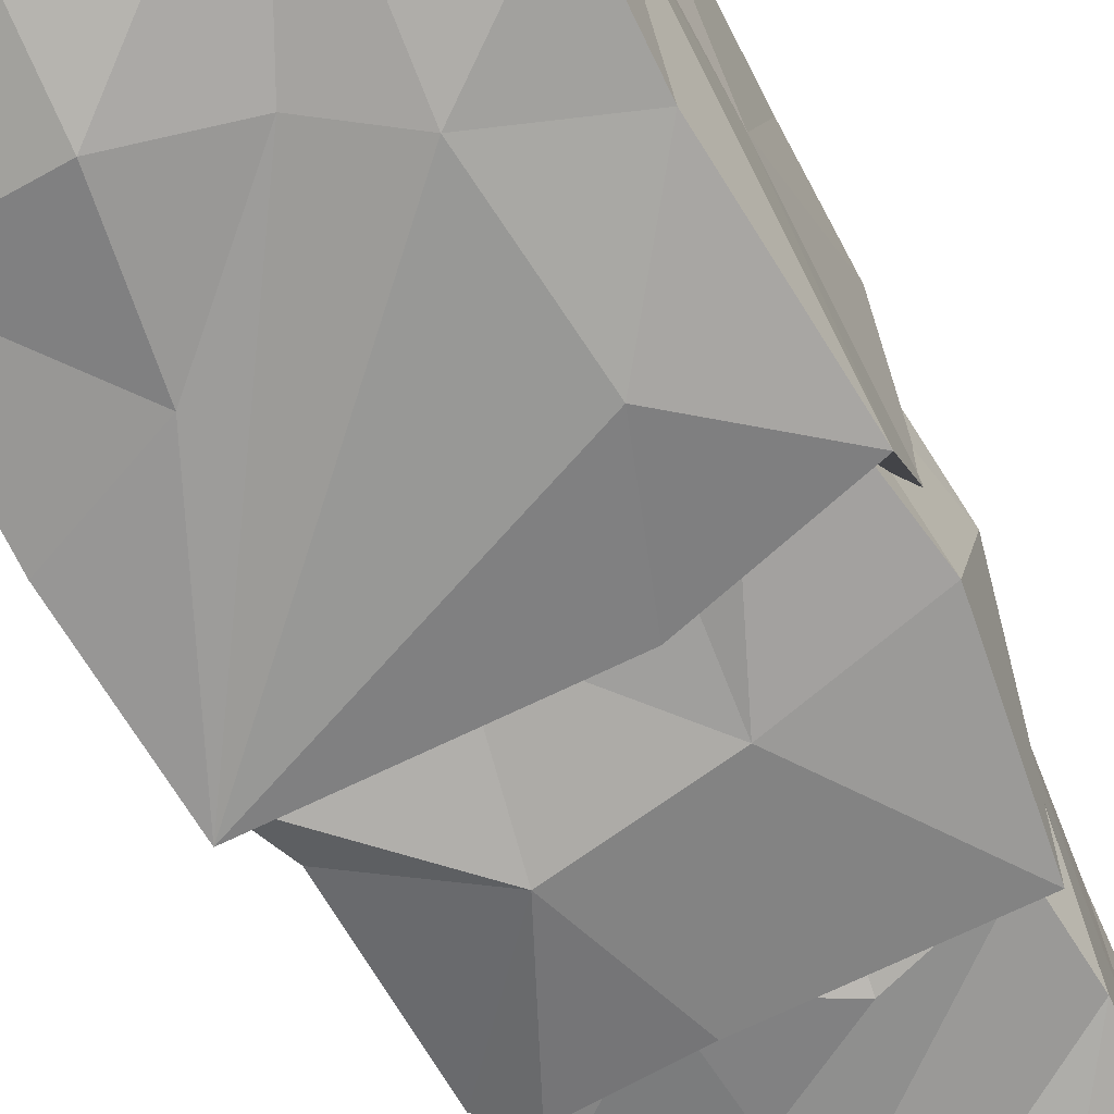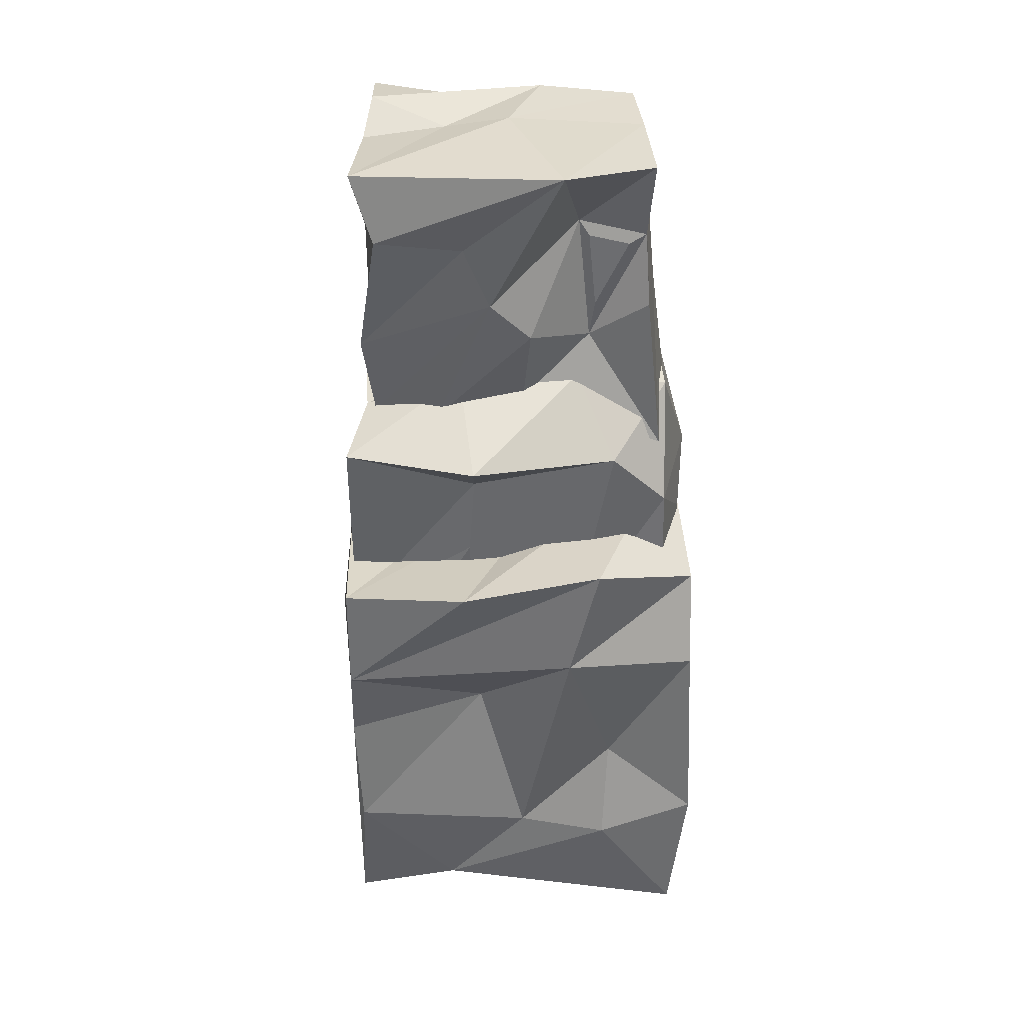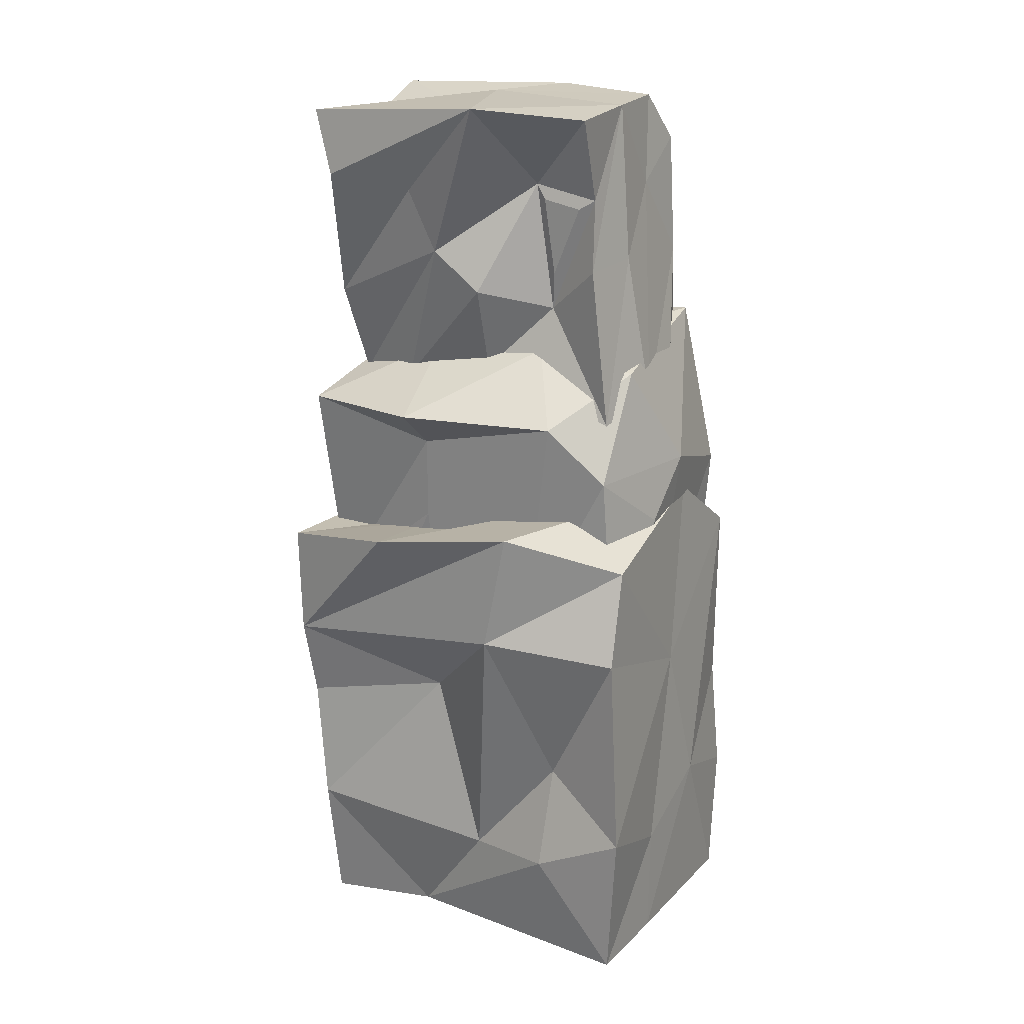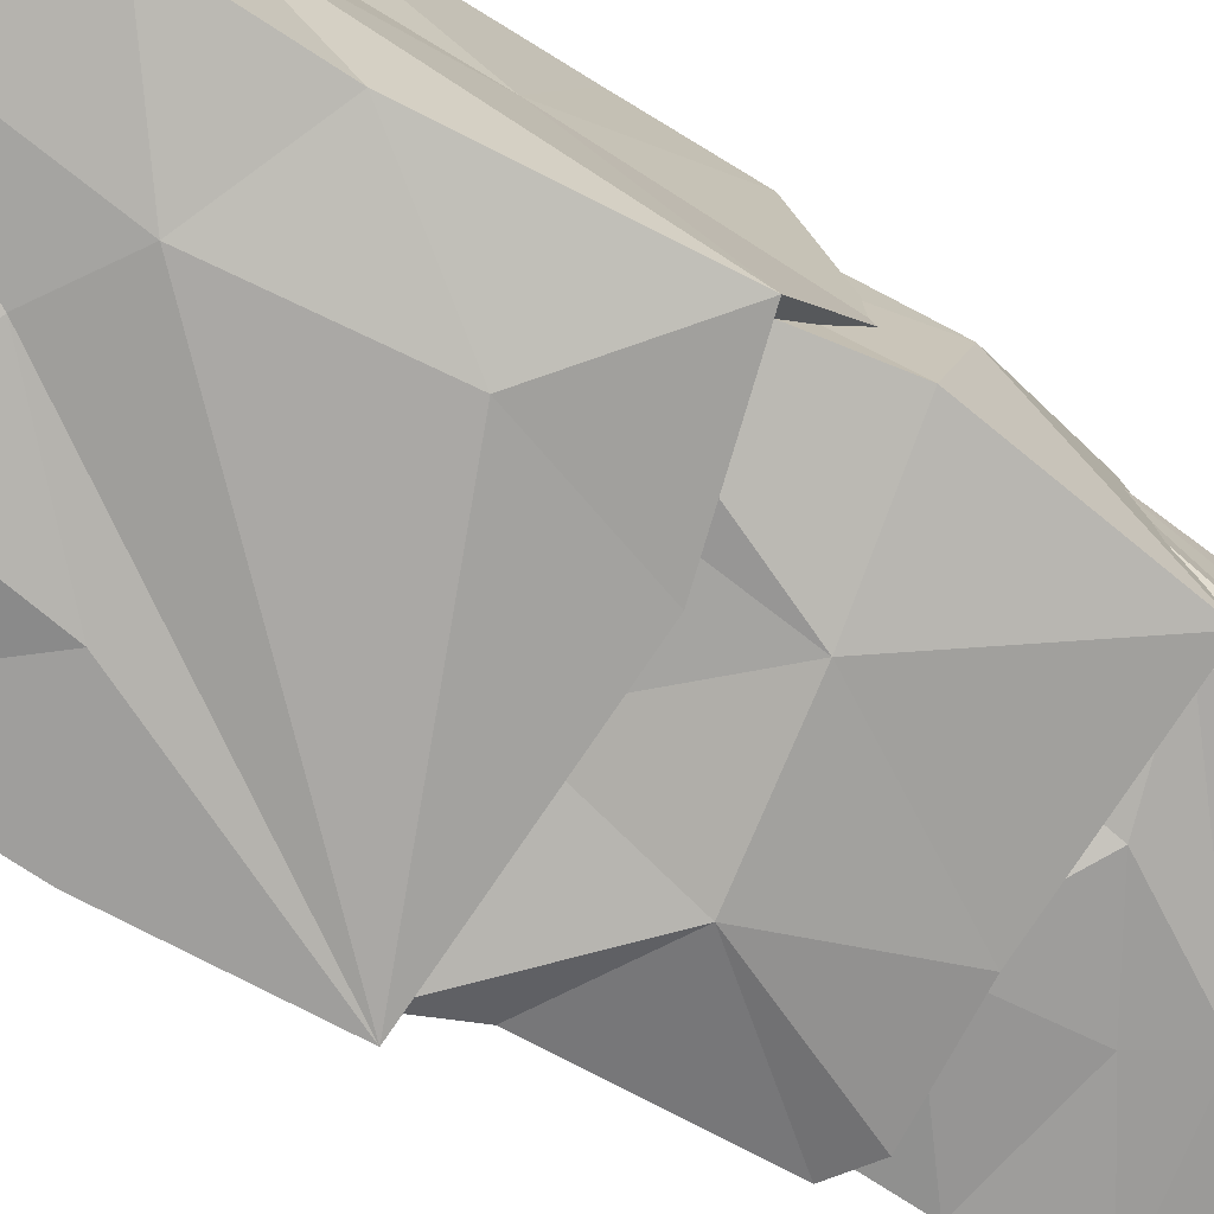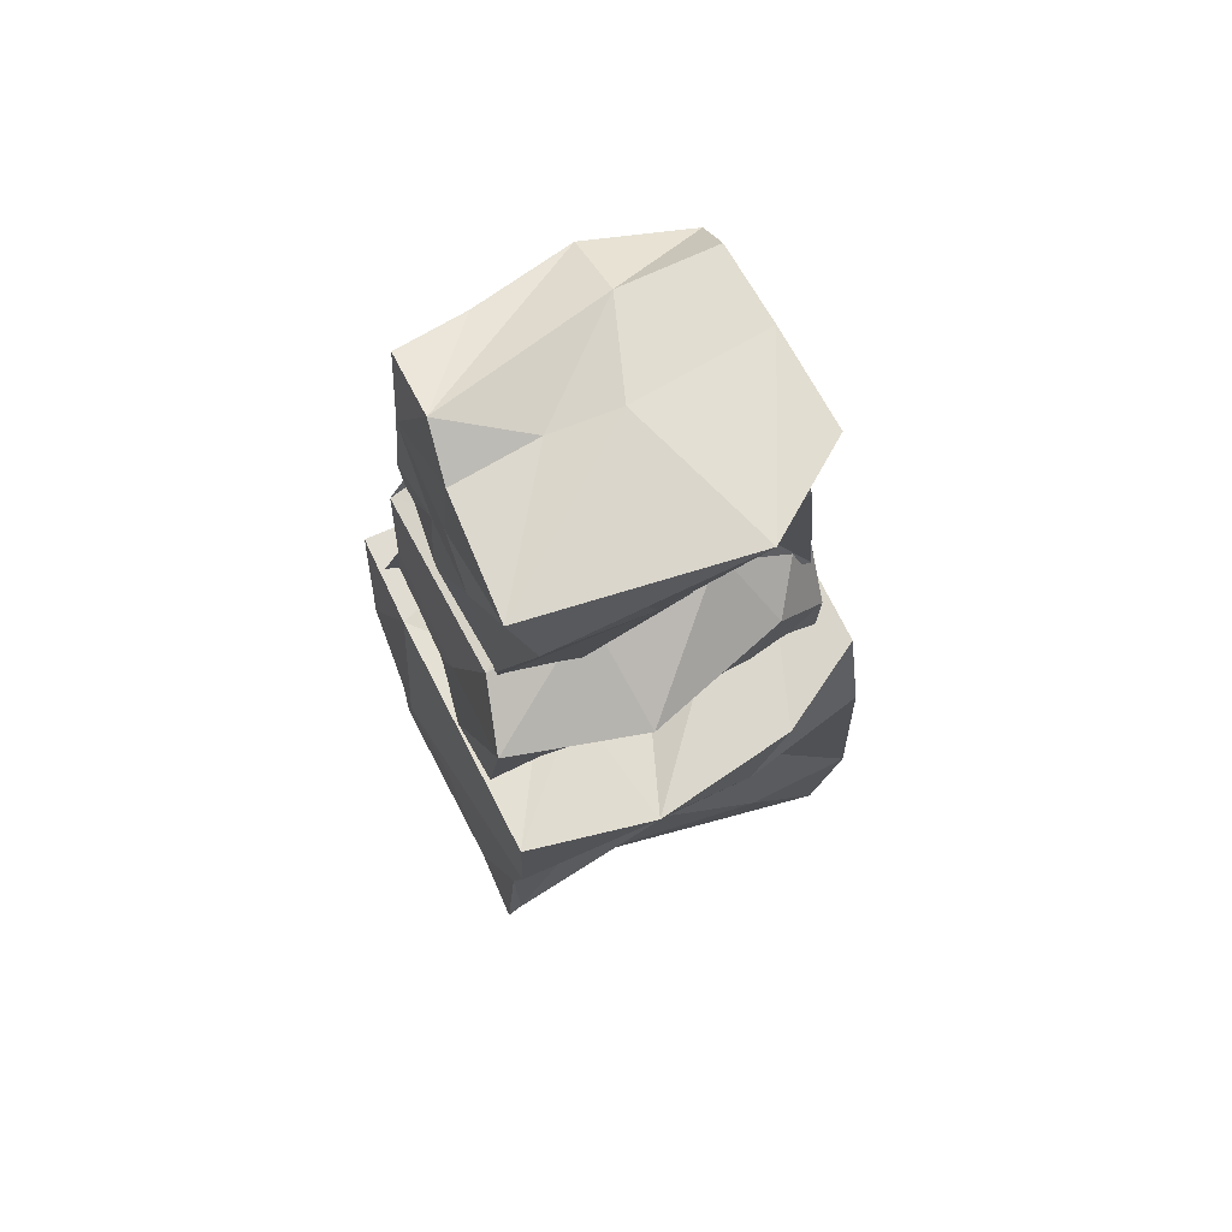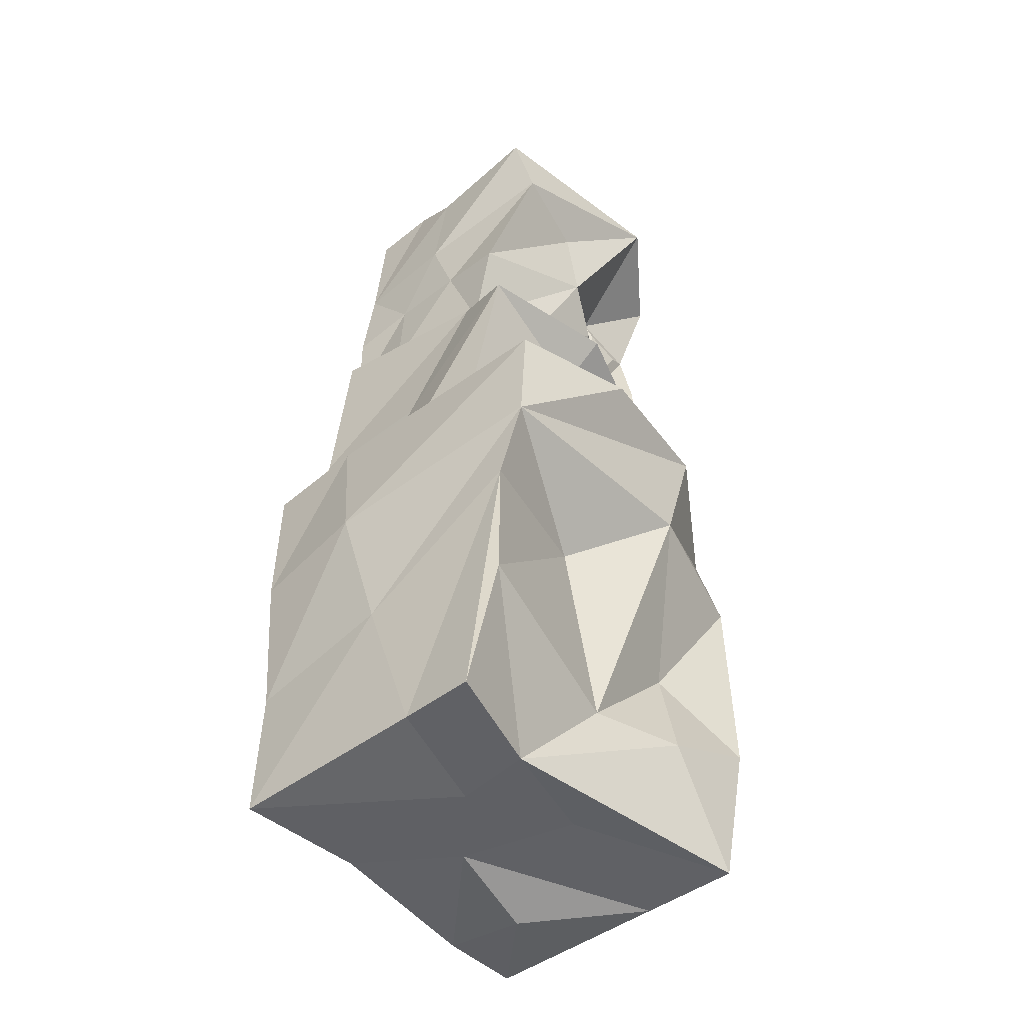
<metadata>
{"format":"obj","ext":"obj","renderer":"f3d","projection":"perspective","resolution":1024,"background":"white","views":[{"elev":-69.9,"azim":29.2,"up":"+Z"},{"elev":30.0,"azim":-2.1,"up":"+Y"},{"elev":15.1,"azim":27.3,"up":"+Y"},{"elev":-76.0,"azim":60.5,"up":"+Z"},{"elev":67.5,"azim":-27.3,"up":"+Y"},{"elev":-49.3,"azim":-51.2,"up":"+Y"}]}
</metadata>
<code>
o Boulder_CUPIC_CLIFF
v 0.01093 1.348 0.08198
v 0.02607 1.358 0.1992
v -0.1535 1.318 0.1588
v 0.3609 1.292 0.05523
v 0.3304 1.253 0.2202
v 0.1573 1.325 0.03812
v 0.2964 1.915 0.2754
v 0.2886 1.938 0.06755
v 0.09831 1.941 0.4134
v -0.1363 1.941 0.07581
v -0.3101 1.92 0.07829
v -0.3333 1.926 0.3334
v -0.002119 1.966 0.1003
v 0.152 1.692 -0.2023
v 0.0758 1.914 -0.2347
v 0.3119 1.604 -0.1853
v -0.3143 1.344 -0.05679
v -0.3011 1.328 0.1821
v -0.3101 1.545 0.1032
v -0.1382 1.932 -0.1879
v -0.1635 1.331 0.2235
v -0.04866 1.626 0.3093
v -0.3263 1.515 0.2437
v -0.2867 1.788 0.3521
v -0.3147 1.712 0.04892
v -0.0764 1.572 -0.2001
v -0.02125 1.667 -0.2031
v 0.1053 1.472 -0.2211
v -0.2941 1.352 -0.2038
v -0.3073 1.519 -0.1935
v -0.08199 1.354 -0.2413
v 0.2882 1.742 0.2016
v 0.3556 1.34 -0.07448
v -0.118 1.318 -0.09661
v 0.1723 1.497 0.1668
v 0.03888 1.537 0.2757
v -0.2896 1.965 -0.1581
v 0.3052 1.42 -0.2078
v 0.2963 1.589 0.2275
v -0.2914 1.977 -0.02072
v 0.2966 1.854 -0.1937
v 0.2795 1.954 -0.09858
v 0.074 1.976 -0.09205
v 0.2945 1.762 -0.05764
v 0.3177 1.607 0.08588
v -0.3027 1.548 -0.05589
v -0.2991 1.708 -0.1731
v 0.1316 1.317 -0.1925
v -0.1049 1.758 0.3237
v 0.2515 1.721 0.2046
v 0.1663 1.739 0.1985
v 0.1829 1.577 0.184
v 0.1443 1.772 0.1915
v 0.1394 1.134 -0.2894
v -0.05504 1.429 -0.2352
v 0.3308 1.455 -0.2234
v 0.3455 0.7162 -0.02587
v 0.3635 0.3924 0.1931
v 0.3305 0.3875 0.04502
v 0.01998 0.5726 0.2073
v -0.3546 0.5493 0.187
v -0.3688 0.3705 0.1941
v -0.08139 0.3858 0.1758
v -0.326 1.048 -0.2458
v -0.3634 0.9343 -0.2689
v -0.3421 0.648 -0.2742
v -0.07944 1.385 0.01582
v -0.3321 1.393 -0.1963
v -0.3204 1.337 0.1718
v -0.1064 0.5001 -0.3337
v -0.06624 0.9036 -0.25
v 0.1674 0.4744 -0.3071
v 0.1815 0.4437 -0.1915
v -0.009505 0.4303 -0.1343
v -0.1278 1.166 -0.2906
v -0.3598 0.4385 -0.04653
v -0.09124 0.8285 0.2393
v 0.3965 1.017 0.0942
v 0.3435 1.129 0.261
v -0.2661 1.438 -0.2169
v 0.35 1.357 0.1336
v 0.148 1.402 0.1789
v 0.4146 1.146 -0.01048
v -0.0858 1.191 0.2895
v -0.08909 1.265 0.3879
v -0.365 1.273 0.306
v -0.3525 0.4759 -0.2009
v -0.2095 0.4684 -0.295
v -0.09678 1.014 0.2682
v -0.3636 0.819 0.2029
v -0.3726 0.755 -0.03438
v -0.3374 1.043 0.02155
v -0.1164 0.4256 -0.04034
v 0.3955 1.096 -0.2509
v -0.114 1.398 0.1711
v 0.1388 0.7757 0.2322
v 0.1358 0.3919 0.1669
v 0.179 0.8256 -0.2619
v 0.3465 0.6964 -0.2774
v 0.3593 0.4748 -0.3023
v 0.2243 1.247 0.2975
v -0.2737 0.3661 0.1038
v 0.3494 0.4144 -0.03755
v -0.151 -0.00223 0.1965
v -0.3644 0.2891 0.3131
v -0.3747 0.005883 0.2453
v 0.2412 0.01703 -0.303
v 0.4032 0.2828 -0.3351
v 0.4062 0.01777 -0.2874
v 0.4047 0.2386 0.09643
v 0.4257 0.3181 0.347
v 0.3901 -0.000567 0.3099
v 0.409 0.9445 0.2992
v 0.3932 1.057 -0.08403
v 0.1875 1.026 0.4339
v 0.4016 0.01146 0.1012
v 0.04204 0.9723 0.09388
v 0.1134 0.9959 -0.2998
v -0.1741 0.9527 0.08331
v 0.2186 0.2222 0.3218
v 0.0261 0.2127 0.2554
v -0.1136 0.993 0.466
v -0.1508 0.9647 0.1724
v -0.3759 0.9624 0.3933
v -0.4113 0.6566 -0.08177
v -0.3807 0.6292 -0.33
v -0.3638 0.2948 -0.3154
v -0.3643 0.9518 -0.3458
v -0.3729 0.9674 -0.1379
v 0.02618 0.01932 -0.09546
v -0.1296 0.002032 0.03975
v -0.3651 0.006088 -0.3205
v -0.3776 0.5567 0.3265
v -0.3756 0.7301 0.3802
v -0.3796 0.348 -0.01019
v 0.4041 0.9281 -0.3033
v 0.4048 0.6583 -0.000169
v -0.1644 0.5473 -0.3492
v -0.09884 0.02165 -0.2919
v -0.1121 0.2865 -0.371
v 0.0853 0.01773 0.1423
v 0.416 0.3419 -0.1155
v 0.1259 0.7734 0.4118
v 0.0633 0.3462 -0.3376
v 0.2105 0.7457 -0.3544
v -0.07492 0.5992 0.26
v 0.3876 0.525 -0.3233
v 0.2251 -0.02289 -0.1146
v 0.2327 0.4405 0.2779
v 0.1895 0.4322 -0.3626
v -0.3651 0.01319 0.08978
v 0.4093 0.744 0.3513
f 1 2 3
f 4 5 6
f 7 8 9
f 10 11 12
f 8 13 9
f 14 15 16
f 1 3 17
f 18 19 17
f 20 15 14
f 2 21 3
f 22 23 18
f 24 12 25
f 26 27 28
f 29 30 31
f 8 7 32
f 33 34 31
f 35 36 2
f 37 20 27
f 28 27 38
f 39 35 5
f 20 37 40
f 27 14 38
f 15 41 16
f 42 43 13
f 4 44 45
f 46 47 30
f 37 27 47
f 30 26 31
f 21 18 3
f 34 17 29
f 48 28 38
f 46 30 29
f 5 2 1
f 8 42 13
f 31 28 48
f 31 26 28
f 47 27 26
f 2 36 21
f 17 46 29
f 13 43 10
f 3 18 17
f 43 40 10
f 16 44 4
f 38 16 33
f 33 6 34
f 36 22 21
f 22 9 49
f 10 40 11
f 50 51 52
f 44 8 45
f 4 45 5
f 49 24 23
f 4 6 33
f 48 33 31
f 14 16 38
f 17 19 46
f 53 22 36
f 19 25 46
f 42 8 44
f 49 9 24
f 6 1 34
f 43 15 40
f 22 49 23
f 21 22 18
f 15 20 40
f 34 1 17
f 45 39 5
f 12 11 25
f 35 53 36
f 40 37 47
f 30 47 26
f 11 40 47
f 38 33 48
f 5 35 2
f 9 13 12
f 13 10 12
f 5 1 6
f 41 42 44
f 18 23 19
f 42 41 43
f 39 32 35
f 23 24 19
f 24 9 12
f 27 20 14
f 45 8 39
f 31 34 29
f 53 9 22
f 19 24 25
f 7 9 53
f 41 15 43
f 33 16 4
f 8 32 39
f 41 44 16
f 11 47 25
f 32 7 53
f 46 25 47
f 32 50 52 35
f 53 51 50 32
f 35 52 51 53
f 54 55 56
f 57 58 59
f 60 61 62
f 63 60 62
f 64 65 66
f 67 68 69
f 70 71 72
f 73 59 74
f 68 75 64
f 62 61 76
f 60 77 61
f 75 55 54
f 78 79 58
f 80 55 75
f 81 56 82
f 56 81 83
f 84 85 86
f 74 87 88
f 89 84 90
f 91 66 87
f 86 69 92
f 66 92 64
f 59 93 74
f 54 56 94
f 85 95 86
f 56 67 95
f 65 75 71
f 66 65 70
f 82 95 85
f 58 96 97
f 89 90 61
f 77 89 61
f 68 80 75
f 78 83 79
f 95 67 69
f 96 77 60
f 86 92 91
f 66 70 88
f 98 54 99
f 54 94 99
f 90 86 91
f 64 75 65
f 72 98 100
f 90 91 76
f 83 81 79
f 55 80 68
f 65 71 70
f 70 74 88
f 57 94 83
f 71 54 98
f 101 85 84
f 63 102 76
f 82 56 95
f 99 57 103
f 98 99 100
f 101 84 89 77 96
f 100 103 73
f 100 73 72
f 91 92 66
f 97 63 93
f 103 57 59
f 97 96 60
f 93 63 76
f 58 79 96
f 71 98 72
f 100 99 103
f 95 69 86
f 79 101 96
f 103 59 73
f 59 97 93
f 57 83 78
f 75 54 71
f 67 55 68
f 61 90 76
f 69 64 92
f 59 58 97
f 63 62 102
f 81 101 79
f 56 83 94
f 81 82 101
f 84 86 90
f 76 91 87
f 73 74 70
f 87 66 88
f 101 82 85
f 87 93 76
f 57 78 58
f 97 60 63
f 72 73 70
f 69 68 64
f 102 62 76
f 56 55 67
f 74 93 87
f 99 94 57
f 104 105 106
f 107 108 109
f 110 111 112
f 113 114 115
f 116 110 112
f 117 118 119
f 120 121 104
f 122 123 124
f 125 126 127
f 118 128 129
f 129 128 126
f 121 105 104
f 130 131 132
f 133 134 135
f 136 114 137
f 127 126 138
f 119 129 124
f 139 140 107
f 111 120 112
f 123 119 124
f 135 125 127
f 116 141 130
f 110 137 111
f 135 127 132
f 112 120 104
f 127 140 139
f 142 110 116
f 114 113 137
f 134 124 125
f 126 128 138
f 107 130 139
f 143 115 134
f 115 114 122
f 138 128 144
f 145 118 136
f 121 146 105
f 145 136 147
f 109 116 148
f 111 149 120
f 144 150 107
f 131 104 151
f 106 133 151
f 115 122 134
f 117 136 118
f 122 114 117
f 117 119 123
f 151 135 132
f 109 142 116
f 107 150 108
f 104 106 151
f 109 148 107
f 130 132 139
f 122 117 123
f 141 131 130
f 140 138 144
f 143 146 121
f 149 143 121
f 148 116 130
f 114 136 117
f 120 149 121
f 142 136 137
f 137 152 111
f 146 133 105
f 150 147 108
f 142 137 110
f 118 129 119
f 108 142 109
f 105 133 106
f 149 152 143
f 132 131 151
f 137 113 152
f 133 135 151
f 146 134 133
f 148 130 107
f 127 138 140
f 140 144 107
f 150 145 147
f 127 139 132
f 128 145 150
f 128 118 145
f 122 124 134
f 113 115 143
f 112 104 141
f 124 129 125
f 143 134 146
f 135 134 125
f 116 112 141
f 108 147 142
f 141 104 131
f 111 152 149
f 144 128 150
f 125 129 126
f 152 113 143
f 147 136 142

</code>
